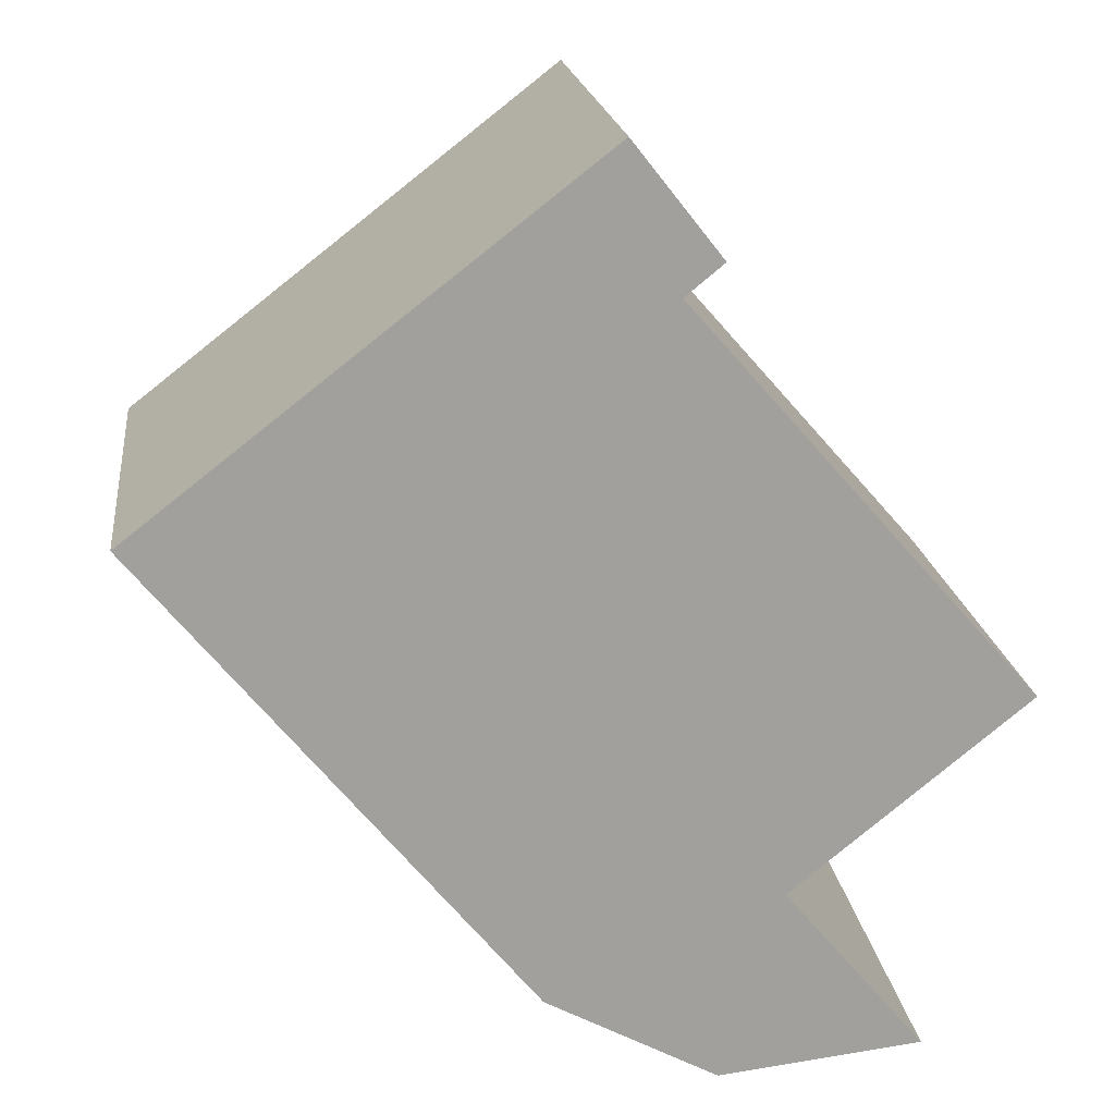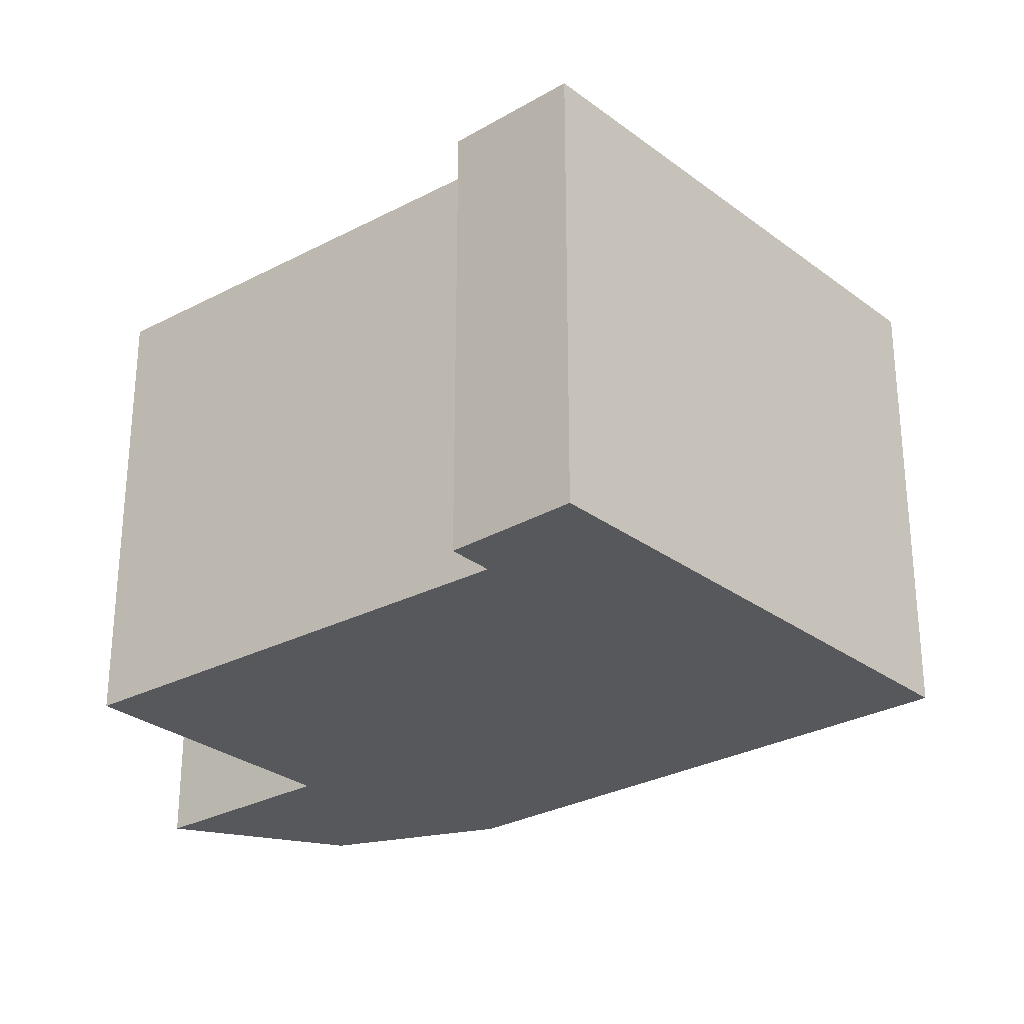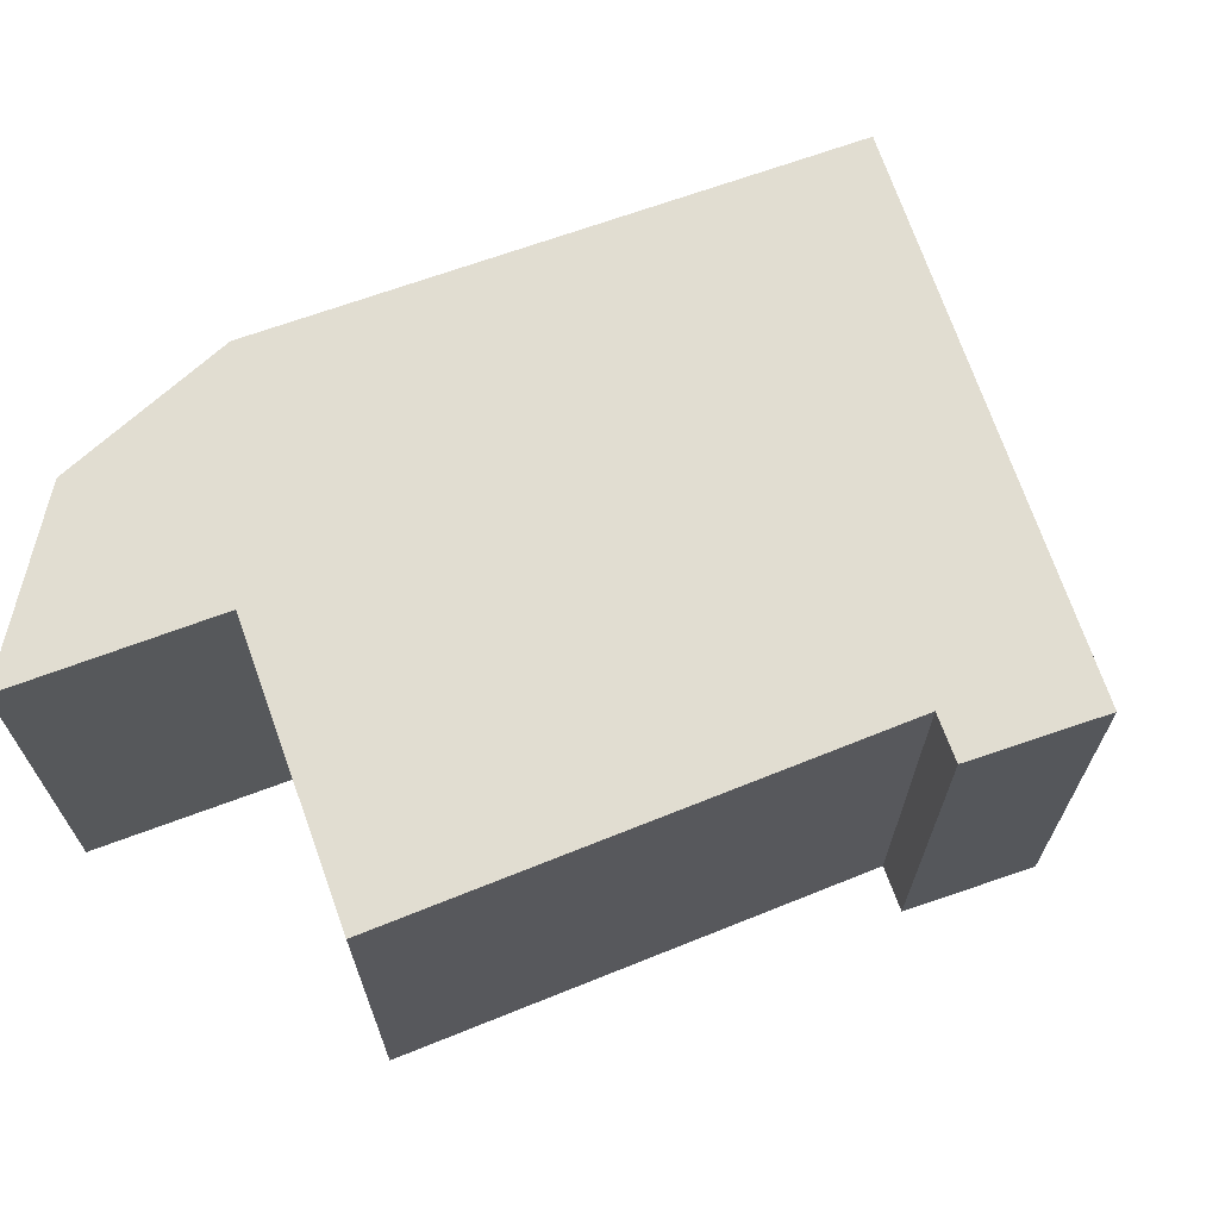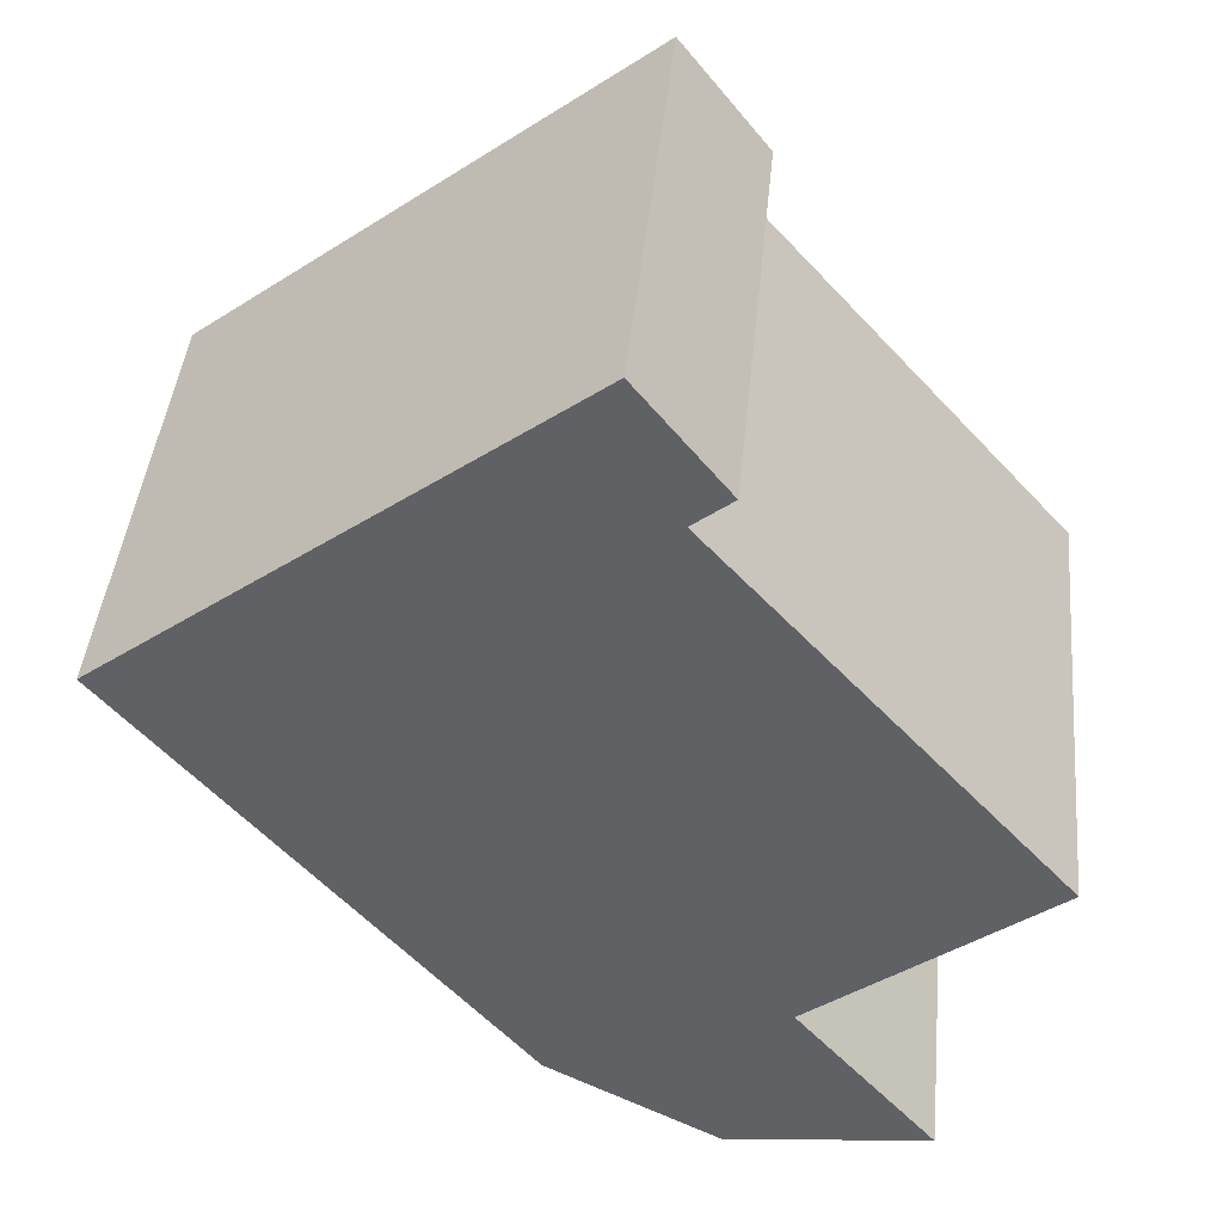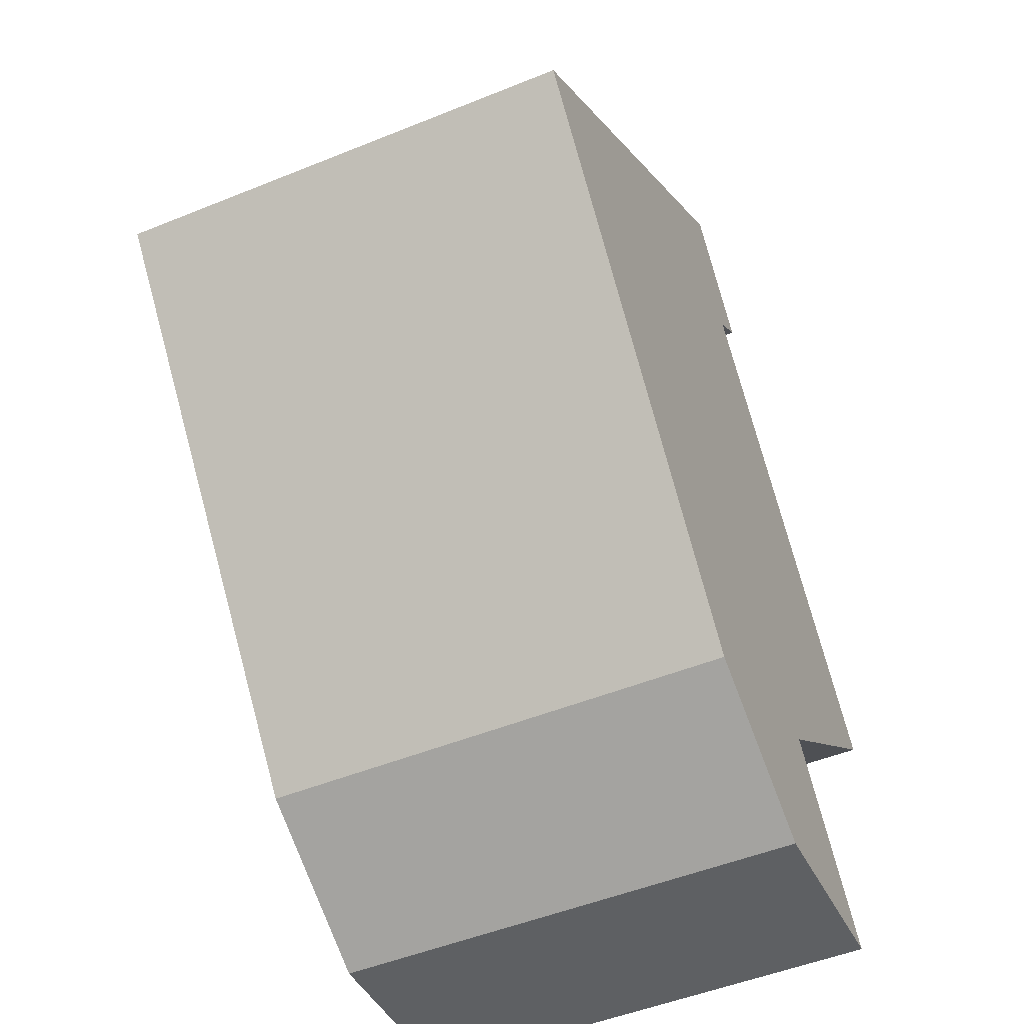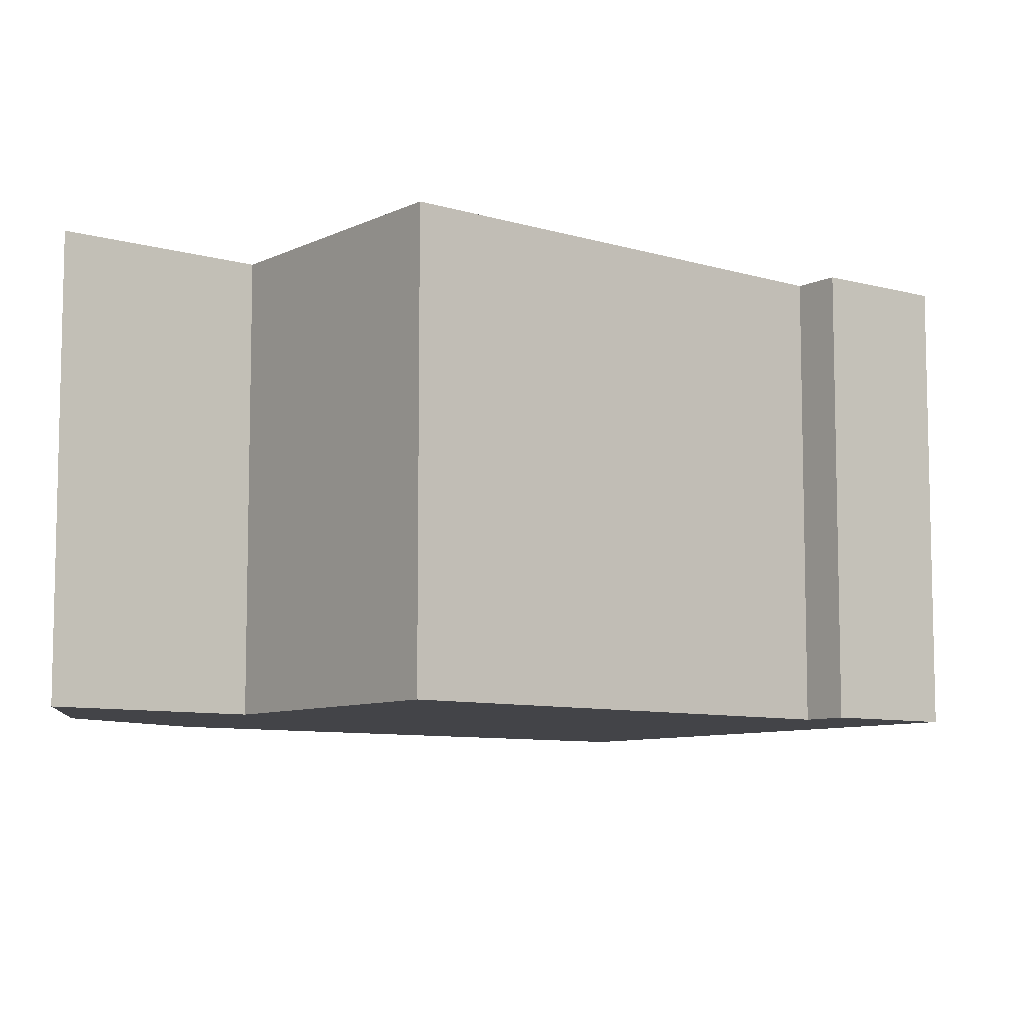
<metadata>
{"format":"obj","ext":"obj","renderer":"f3d","projection":"perspective","resolution":1024,"background":"white","views":[{"elev":18.8,"azim":173.0,"up":"+Z"},{"elev":-28.2,"azim":-10.5,"up":"+Y"},{"elev":68.9,"azim":-70.7,"up":"+Y"},{"elev":43.1,"azim":-174.4,"up":"+Z"},{"elev":-49.6,"azim":114.2,"up":"+Z"},{"elev":-8.3,"azim":-88.5,"up":"+Y"}]}
</metadata>
<code>
v  1.673 2.658 -2.157
v  4.794 2.658 1.011
v  2.636 2.658 -1.64
v  0.537 2.658 -2.025
v  1.325 2.658 -1.08
v  2.214 2.658 3.015
v  1.936 2.658 2.21
v  0 2.658 1.628e-16
v  1.72 2.658 2.386
v  0.537 1.24e-16 -2.025
v  1.325 6.613e-17 -1.08
v  0 0 0
v  1.936 -1.353e-16 2.21
v  1.72 -1.461e-16 2.386
v  2.214 -1.846e-16 3.015
v  4.794 -6.191e-17 1.011
v  2.636 1.004e-16 -1.64
v  1.673 1.321e-16 -2.157
g defaultobject
f 1 2 3
f 2 1 4
f 2 4 5
f 2 5 6
f 6 5 7
f 7 5 8
f 6 7 9
f 10 5 4
f 5 10 11
f 12 7 8
f 7 12 13
f 14 6 9
f 6 14 15
f 11 8 5
f 8 11 12
f 13 9 7
f 9 13 14
f 15 2 6
f 2 15 16
f 16 3 2
f 3 16 17
f 17 1 3
f 1 17 18
f 18 4 1
f 4 18 10
f 14 16 15
f 16 14 13
f 16 13 12
f 16 12 17
f 17 12 11
f 17 11 10
f 17 10 18

</code>
